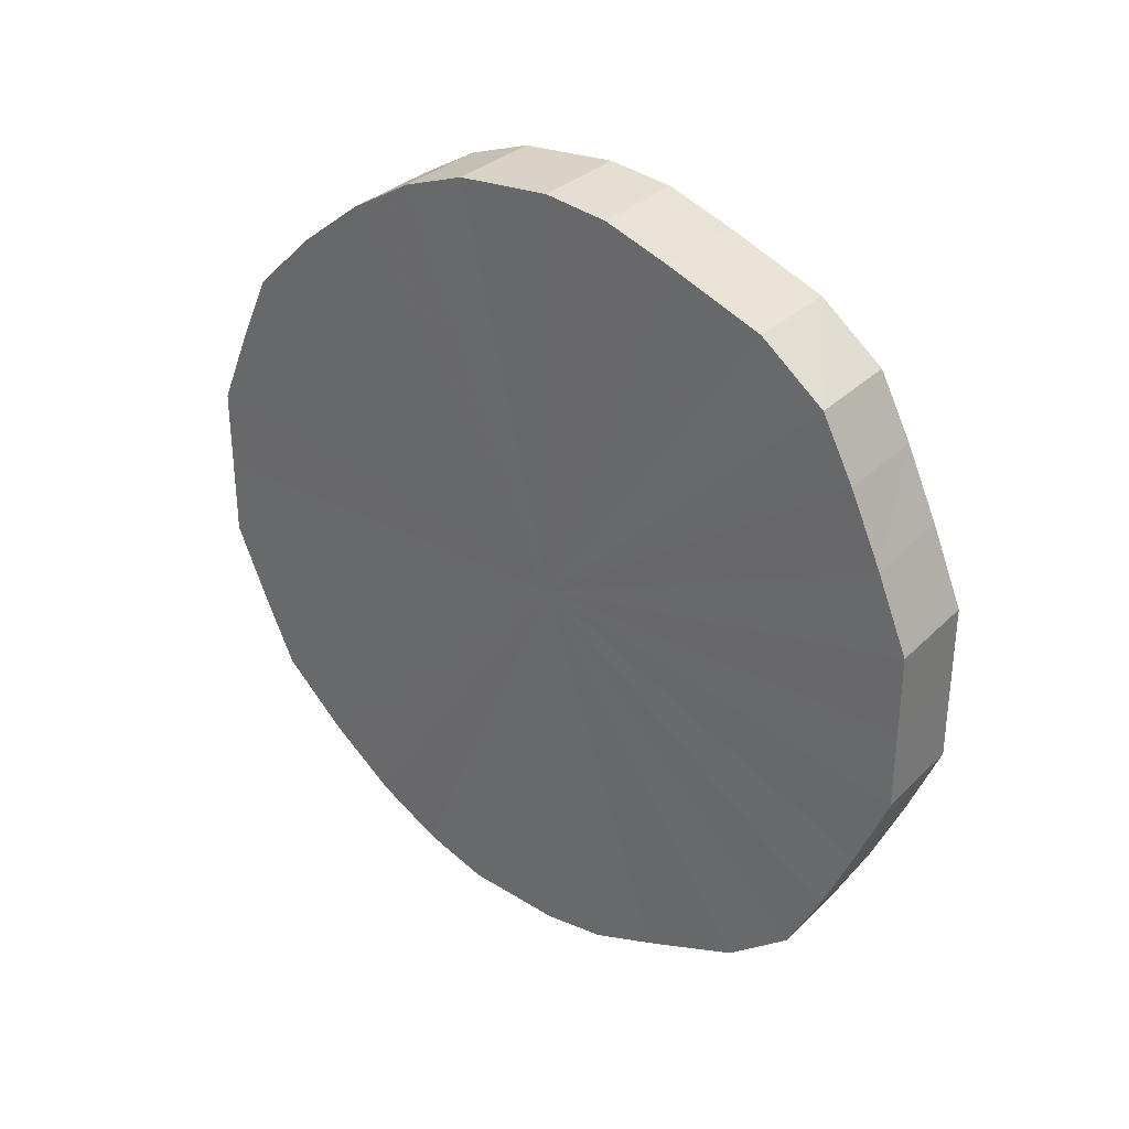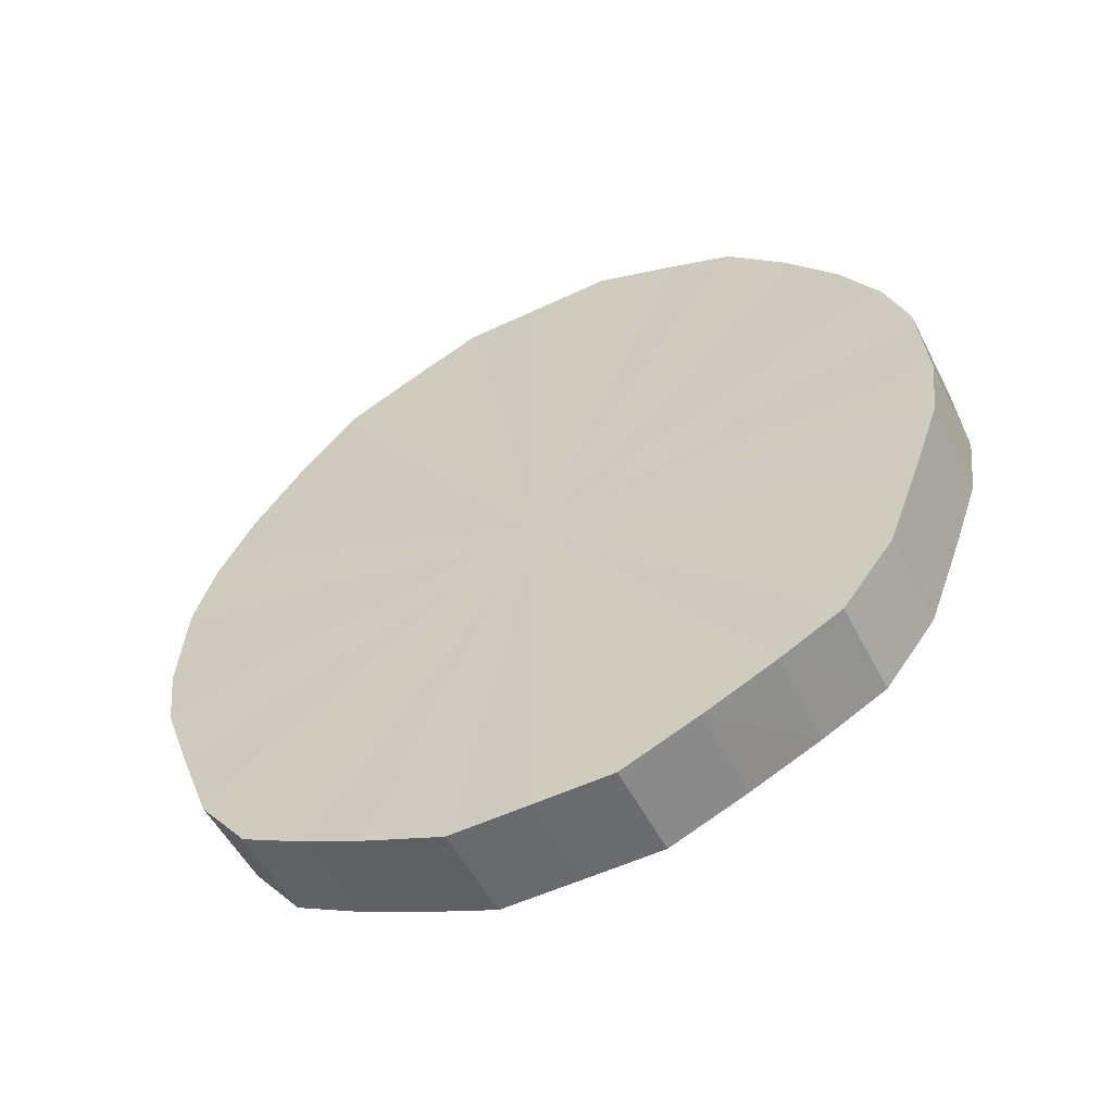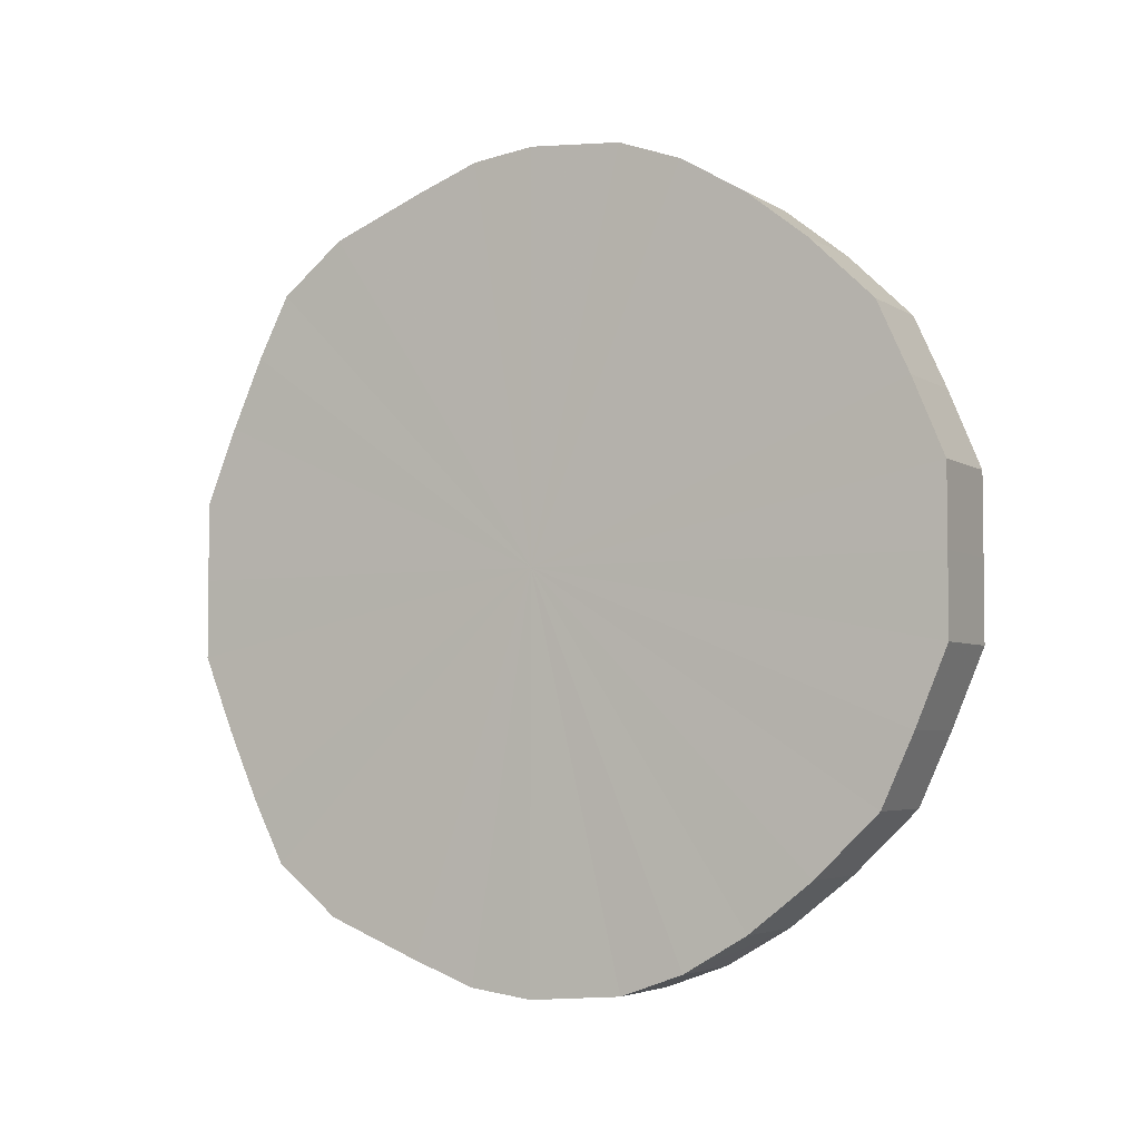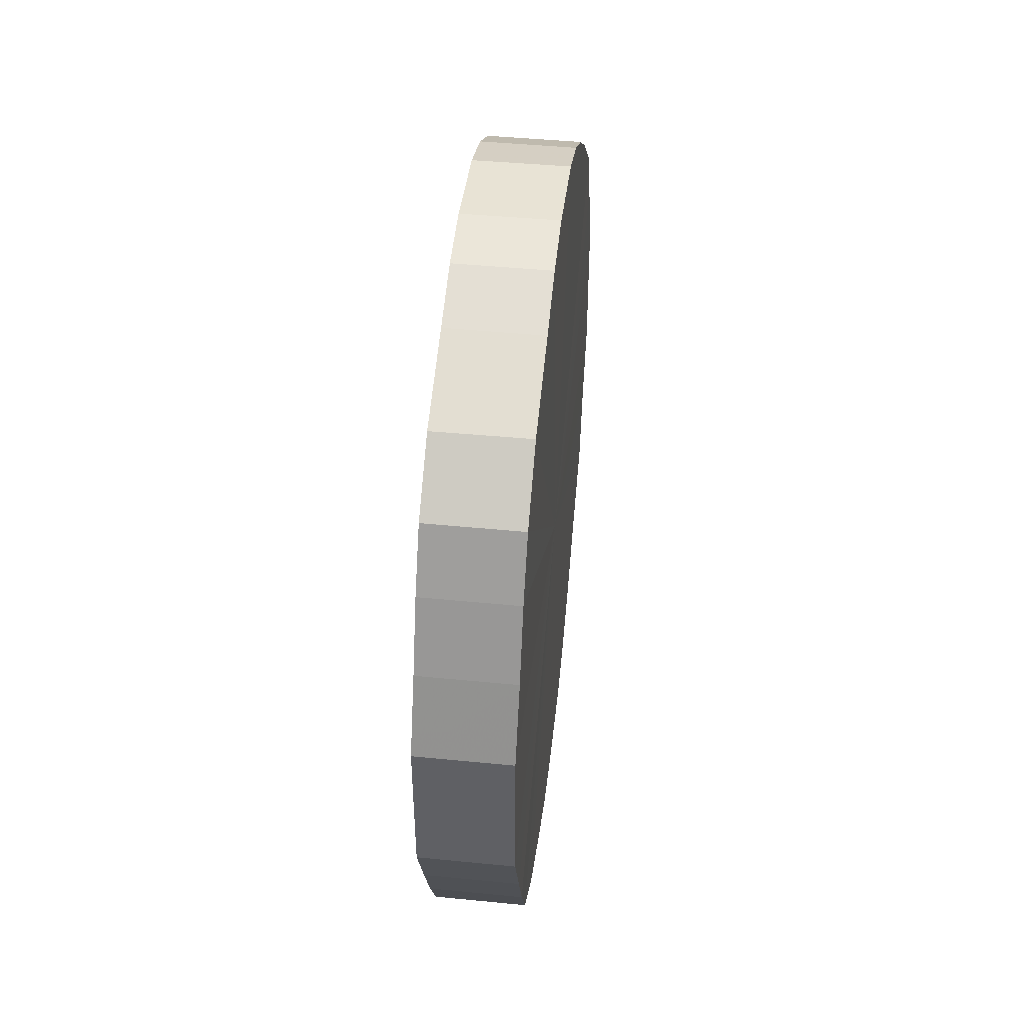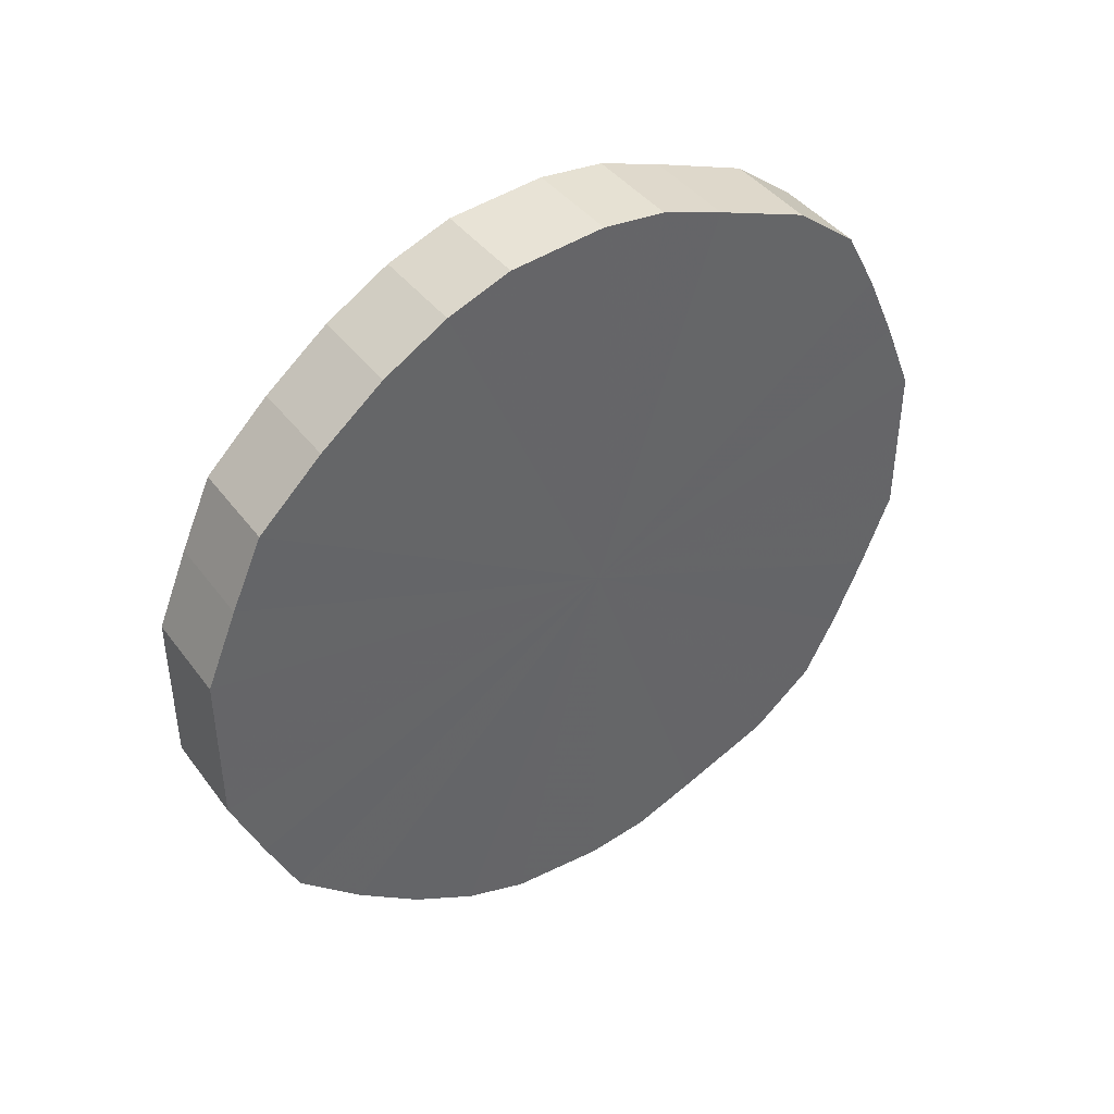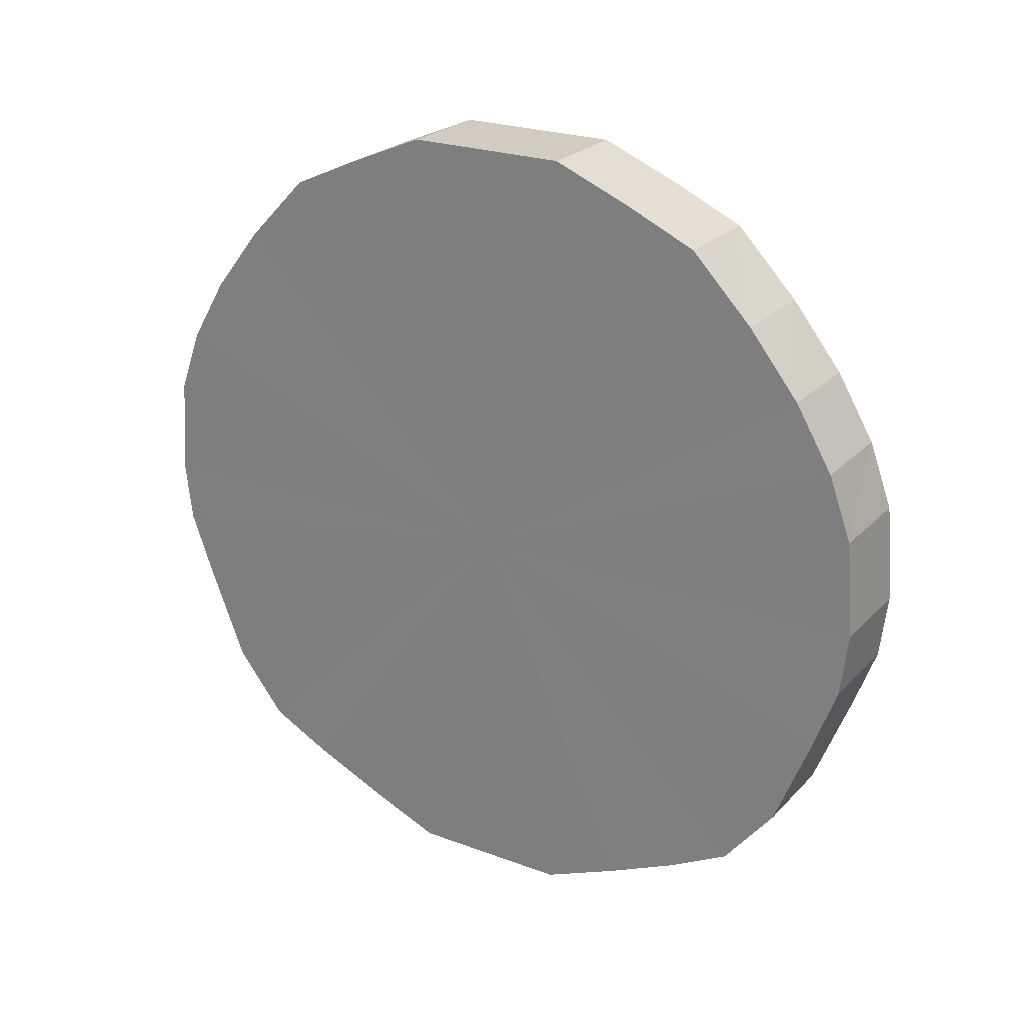
<metadata>
{"format":"obj","ext":"obj","renderer":"f3d","projection":"perspective","resolution":1024,"background":"white","views":[{"elev":32.1,"azim":-53.1,"up":"+Z"},{"elev":-53.4,"azim":-63.2,"up":"+Y"},{"elev":-4.3,"azim":118.8,"up":"+Z"},{"elev":45.5,"azim":6.4,"up":"+Z"},{"elev":41.9,"azim":-123.9,"up":"+Z"},{"elev":24.0,"azim":121.7,"up":"+Y"}]}
</metadata>
<code>
o 17297
v 2200 1871 8.057
v 2200 1871 8.082
v 2200 1871 8.057
v 2200 1871 8.106
v 2200 1871 8.082
v 2200 1871 8.032
v 2200 1871 8.032
v 2200 1871 8.128
v 2200 1871 8.106
v 2200 1871 8.008
v 2200 1871 8.008
v 2200 1871 8.147
v 2200 1871 8.128
v 2200 1871 7.986
v 2200 1871 7.986
v 2200 1871 8.163
v 2200 1871 8.147
v 2200 1871 7.967
v 2200 1871 7.967
v 2200 1872 8.175
v 2200 1871 8.163
v 2200 1871 7.951
v 2200 1871 7.951
v 2200 1872 8.182
v 2200 1872 8.175
v 2200 1872 7.939
v 2200 1872 7.939
v 2200 1872 8.185
v 2200 1872 8.182
v 2200 1872 7.932
v 2200 1872 7.932
v 2200 1872 8.182
v 2200 1872 8.185
v 2200 1872 7.93
v 2200 1872 7.93
v 2200 1872 8.175
v 2200 1872 8.182
v 2200 1872 7.932
v 2200 1872 7.932
v 2200 1872 8.163
v 2200 1872 8.175
v 2200 1872 7.939
v 2200 1872 7.939
v 2200 1872 8.147
v 2200 1872 8.163
v 2200 1872 7.951
v 2200 1872 7.951
v 2200 1872 8.128
v 2200 1872 8.147
v 2200 1872 7.967
v 2200 1872 7.967
v 2200 1872 8.106
v 2200 1872 8.128
v 2200 1872 7.986
v 2200 1872 7.986
v 2200 1872 8.082
v 2200 1872 8.106
v 2200 1872 8.008
v 2200 1872 8.008
v 2200 1872 8.057
v 2200 1872 8.082
v 2200 1872 8.032
v 2200 1872 8.032
v 2200 1872 8.057
v 2200 1871 8.057
v 2200 1871 8.082
v 2200 1871 8.082
v 2200 1871 8.106
v 2200 1871 8.106
v 2200 1871 8.032
v 2200 1871 8.057
v 2200 1871 8.008
v 2200 1871 8.032
v 2200 1871 8.128
v 2200 1871 8.128
v 2200 1871 7.986
v 2200 1871 8.008
v 2200 1871 7.967
v 2200 1871 7.986
v 2200 1871 8.147
v 2200 1871 8.147
v 2200 1871 7.951
v 2200 1871 7.967
v 2200 1872 7.939
v 2200 1871 7.951
v 2200 1871 8.163
v 2200 1871 8.163
v 2200 1872 7.932
v 2200 1872 7.939
v 2200 1872 7.93
v 2200 1872 7.932
v 2200 1872 8.175
v 2200 1872 8.175
v 2200 1872 7.932
v 2200 1872 7.93
v 2200 1872 7.939
v 2200 1872 7.932
v 2200 1872 8.182
v 2200 1872 8.182
v 2200 1872 7.951
v 2200 1872 7.939
v 2200 1872 7.967
v 2200 1872 7.951
v 2200 1872 8.185
v 2200 1872 8.185
v 2200 1872 7.986
v 2200 1872 7.967
v 2200 1872 8.008
v 2200 1872 7.986
v 2200 1872 8.182
v 2200 1872 8.182
v 2200 1872 8.032
v 2200 1872 8.008
v 2200 1872 8.057
v 2200 1872 8.032
v 2200 1872 8.175
v 2200 1872 8.175
v 2200 1872 8.082
v 2200 1872 8.057
v 2200 1872 8.106
v 2200 1872 8.082
v 2200 1872 8.163
v 2200 1872 8.163
v 2200 1872 8.128
v 2200 1872 8.106
v 2200 1872 8.147
v 2200 1872 8.128
v 2200 1872 8.147
v 2200 1872 8.057
v 2200 1871 8.082
v 2200 1871 8.057
v 2200 1871 8.106
v 2200 1871 8.032
v 2200 1871 8.128
v 2200 1871 8.008
v 2200 1871 8.147
v 2200 1871 7.986
v 2200 1871 8.163
v 2200 1871 7.967
v 2200 1872 8.175
v 2200 1871 7.951
v 2200 1872 8.182
v 2200 1872 7.939
v 2200 1872 8.185
v 2200 1872 7.932
v 2200 1872 8.182
v 2200 1872 7.93
v 2200 1872 8.175
v 2200 1872 7.932
v 2200 1872 8.163
v 2200 1872 7.939
v 2200 1872 8.147
v 2200 1872 7.951
v 2200 1872 8.128
v 2200 1872 7.967
v 2200 1872 8.106
v 2200 1872 7.986
v 2200 1872 8.082
v 2200 1872 8.008
v 2200 1872 8.057
v 2200 1872 8.032
v 2200 1872 8.057
v 2200 1871 8.057
v 2200 1871 8.082
v 2200 1871 8.032
v 2200 1871 8.106
v 2200 1871 8.008
v 2200 1871 8.128
v 2200 1871 7.986
v 2200 1871 8.147
v 2200 1871 7.967
v 2200 1871 8.163
v 2200 1871 7.951
v 2200 1872 8.175
v 2200 1872 7.939
v 2200 1872 8.182
v 2200 1872 7.932
v 2200 1872 8.185
v 2200 1872 7.93
v 2200 1872 8.182
v 2200 1872 7.932
v 2200 1872 8.175
v 2200 1872 7.939
v 2200 1872 8.163
v 2200 1872 7.951
v 2200 1872 8.147
v 2200 1872 7.967
v 2200 1872 8.128
v 2200 1872 7.986
v 2200 1872 8.106
v 2200 1872 8.008
v 2200 1872 8.082
v 2200 1872 8.032
v 2200 1872 8.057
f 1 2 3
f 2 4 5
f 6 1 7
f 4 8 9
f 10 6 11
f 8 12 13
f 14 10 15
f 12 16 17
f 18 14 19
f 16 20 21
f 22 18 23
f 20 24 25
f 26 22 27
f 24 28 29
f 30 26 31
f 28 32 33
f 34 30 35
f 32 36 37
f 38 34 39
f 36 40 41
f 42 38 43
f 40 44 45
f 46 42 47
f 44 48 49
f 50 46 51
f 48 52 53
f 54 50 55
f 52 56 57
f 58 54 59
f 56 60 61
f 62 58 63
f 60 62 64
f 65 66 67
f 67 68 69
f 70 71 65
f 72 73 70
f 69 74 75
f 76 77 72
f 78 79 76
f 75 80 81
f 82 83 78
f 84 85 82
f 81 86 87
f 88 89 84
f 90 91 88
f 87 92 93
f 94 95 90
f 96 97 94
f 93 98 99
f 100 101 96
f 102 103 100
f 99 104 105
f 106 107 102
f 108 109 106
f 105 110 111
f 112 113 108
f 114 115 112
f 111 116 117
f 118 119 114
f 120 121 118
f 117 122 123
f 124 125 120
f 126 127 124
f 123 128 126
f 129 130 131
f 129 132 130
f 129 131 133
f 129 134 132
f 129 133 135
f 129 136 134
f 129 135 137
f 129 138 136
f 129 137 139
f 129 140 138
f 129 139 141
f 129 142 140
f 129 141 143
f 129 144 142
f 129 143 145
f 129 146 144
f 129 145 147
f 129 148 146
f 129 147 149
f 129 150 148
f 129 149 151
f 129 152 150
f 129 151 153
f 129 154 152
f 129 153 155
f 129 156 154
f 129 155 157
f 129 158 156
f 129 157 159
f 129 160 158
f 129 159 161
f 129 161 160
f 162 163 164
f 162 165 163
f 162 164 166
f 162 167 165
f 162 166 168
f 162 169 167
f 162 168 170
f 162 171 169
f 162 170 172
f 162 173 171
f 162 172 174
f 162 175 173
f 162 174 176
f 162 177 175
f 162 176 178
f 162 179 177
f 162 178 180
f 162 181 179
f 162 180 182
f 162 183 181
f 162 182 184
f 162 185 183
f 162 184 186
f 162 187 185
f 162 186 188
f 162 189 187
f 162 188 190
f 162 191 189
f 162 190 192
f 162 193 191
f 162 192 194
f 162 194 193

</code>
